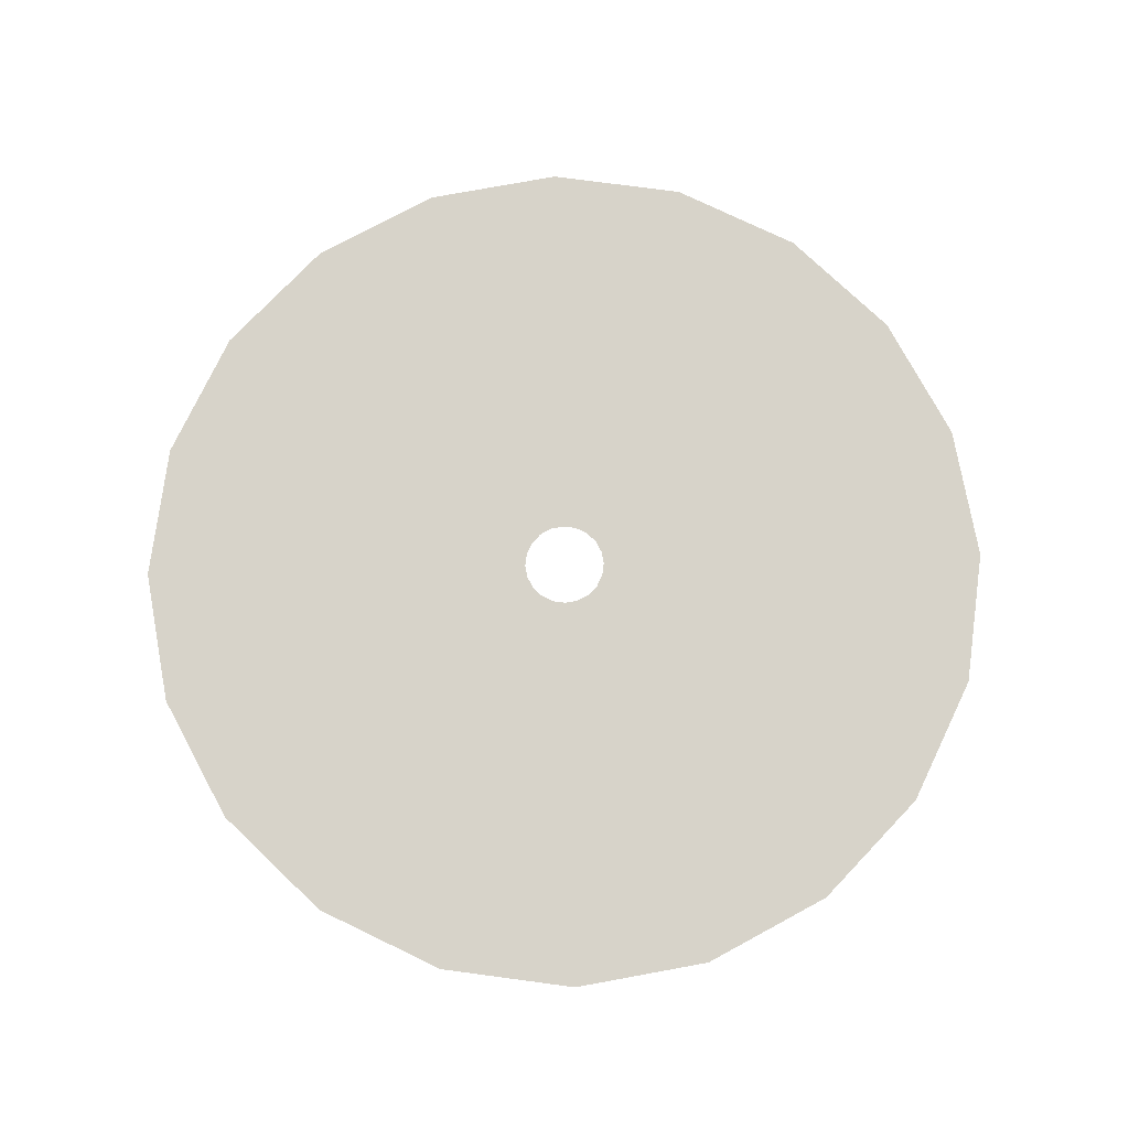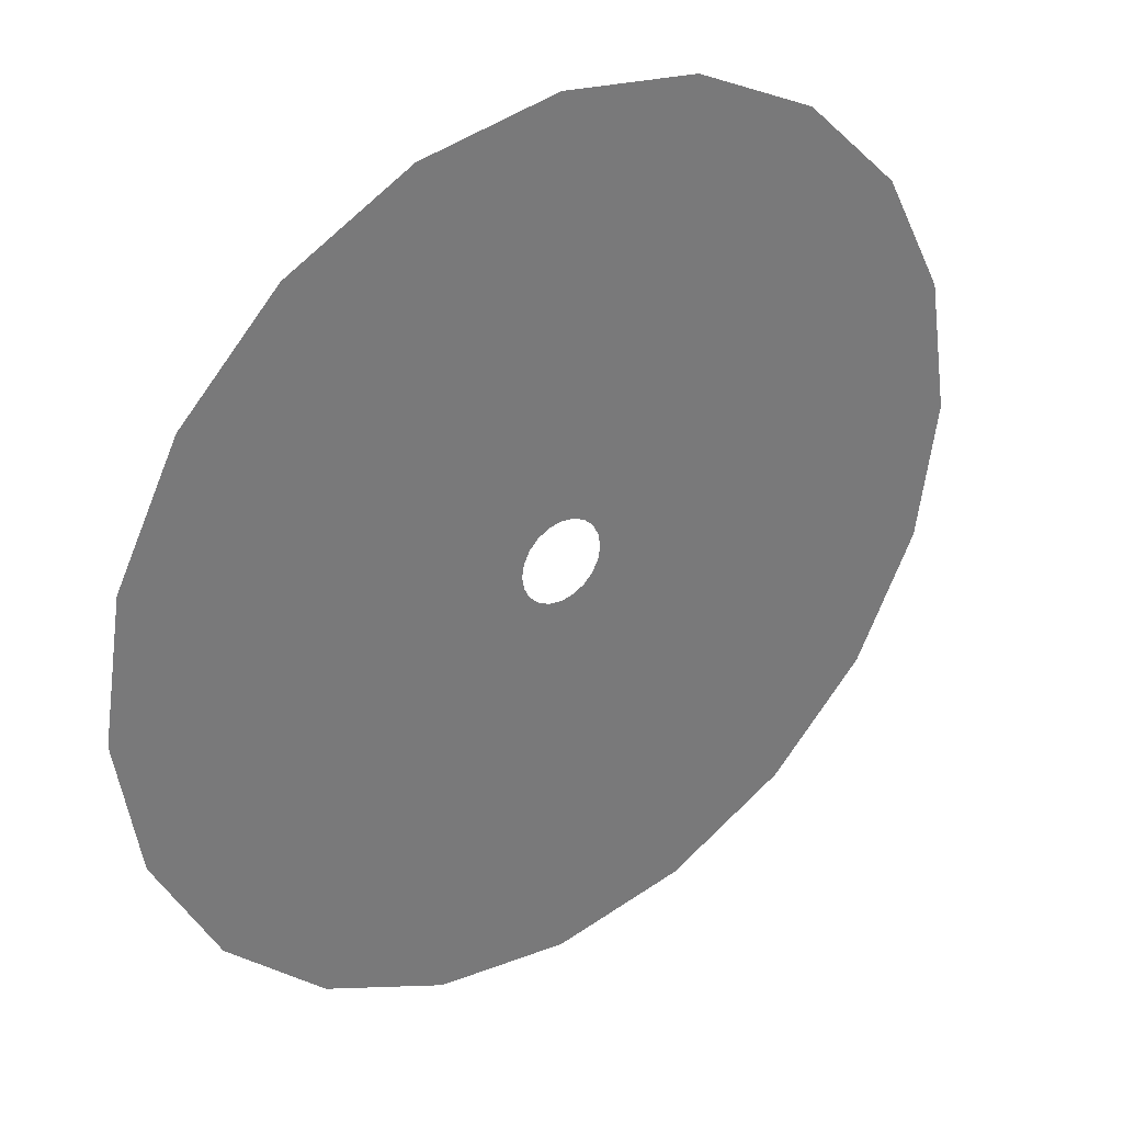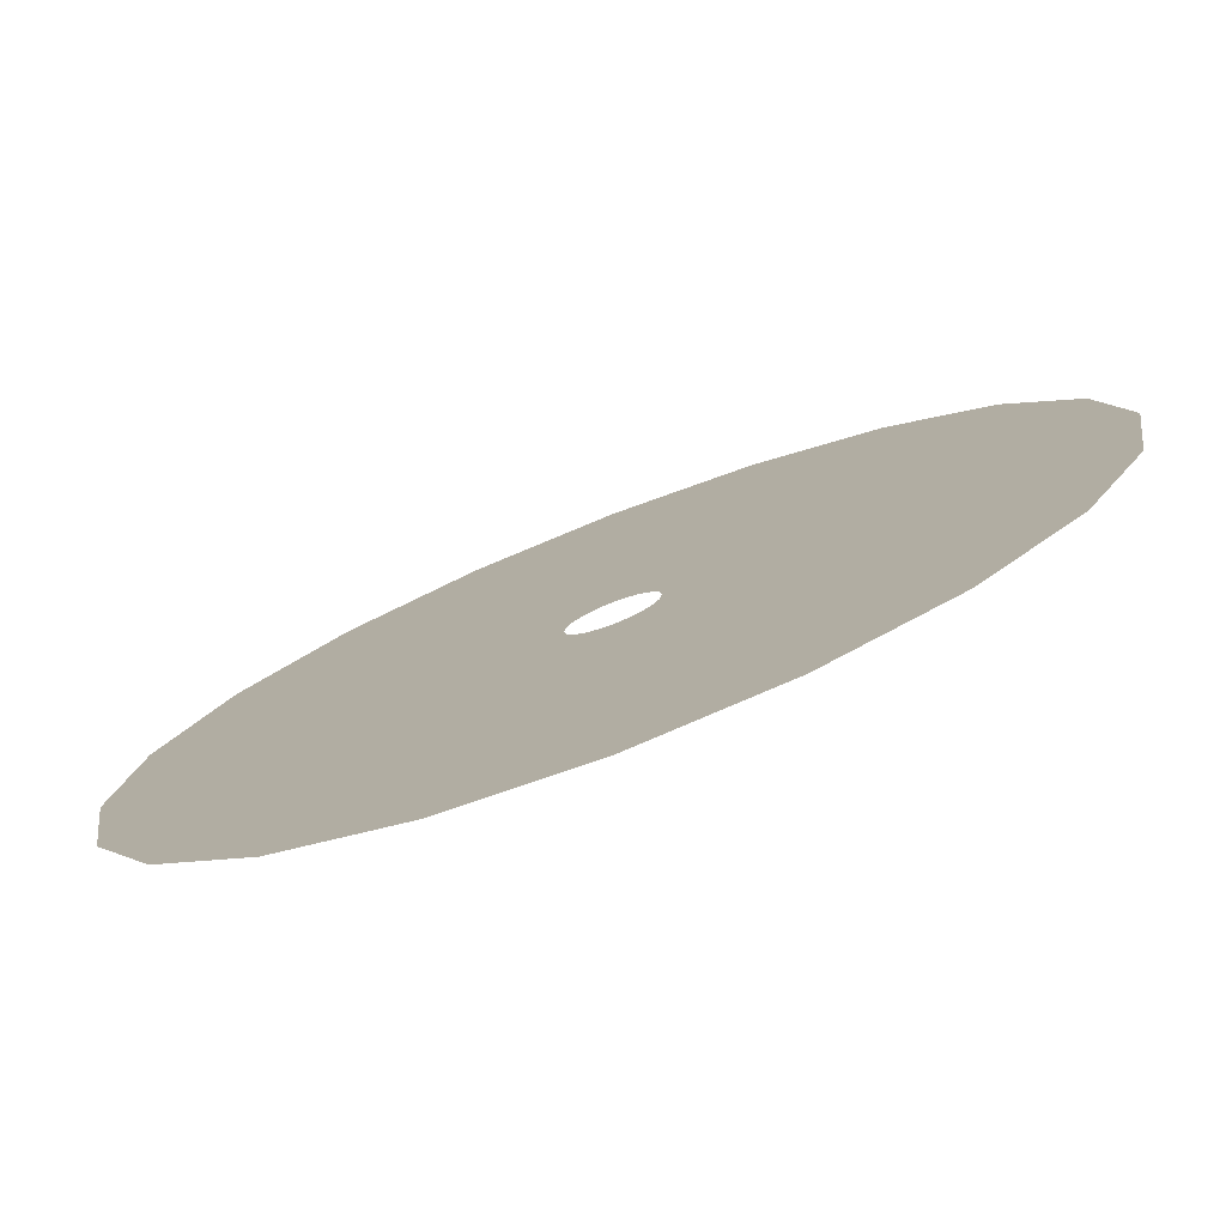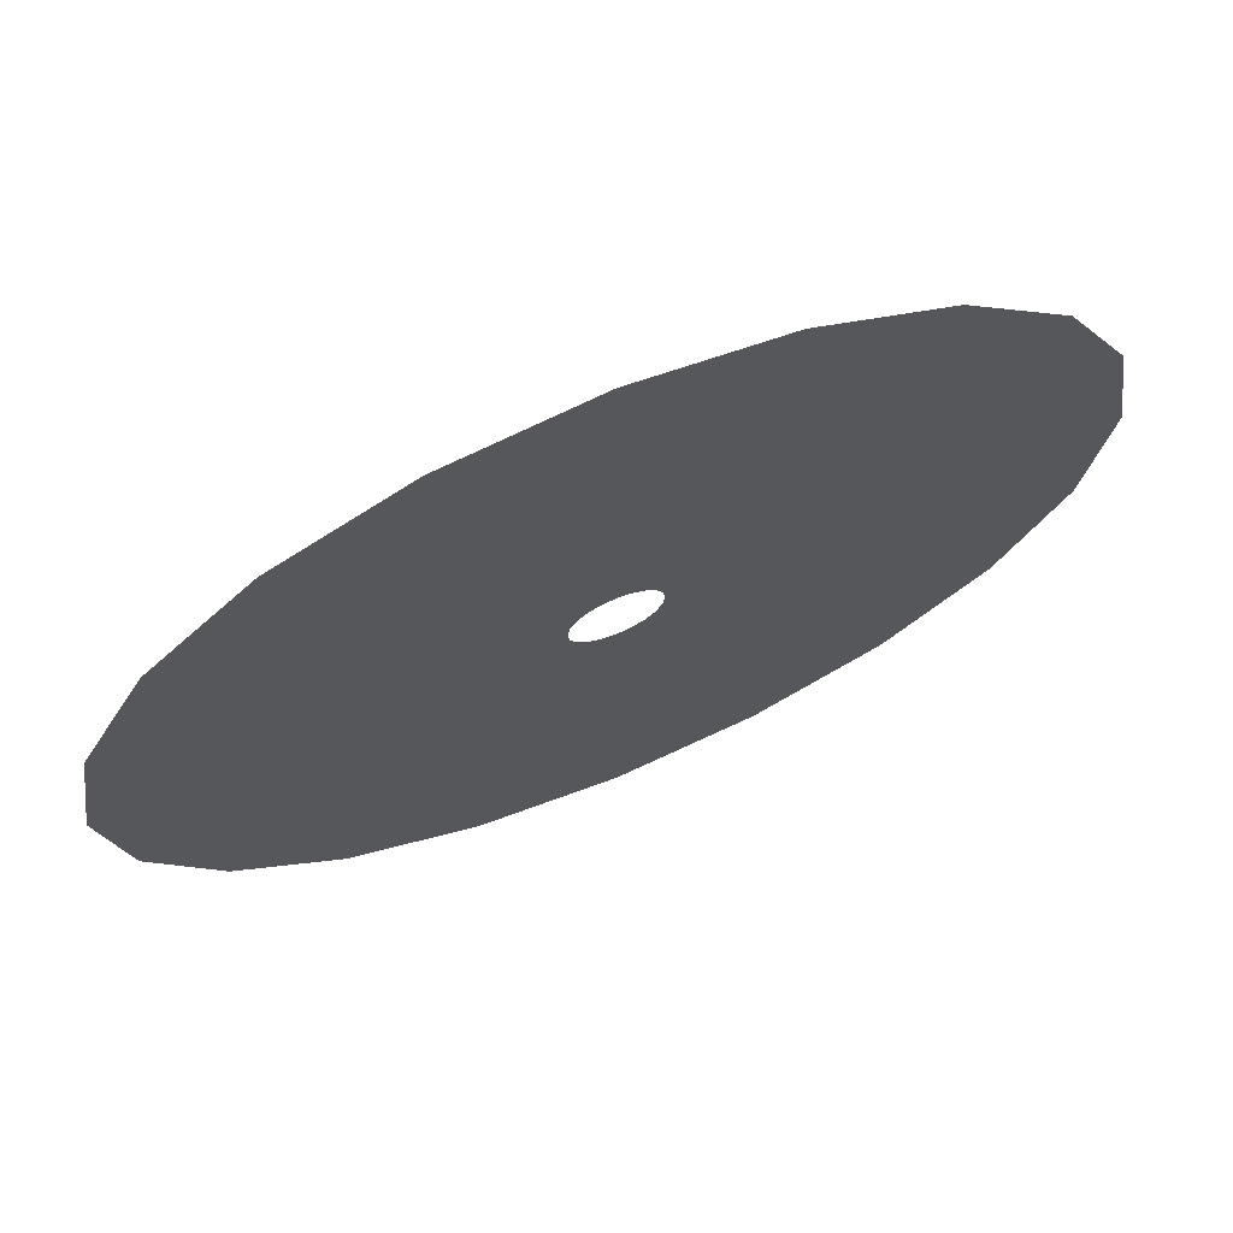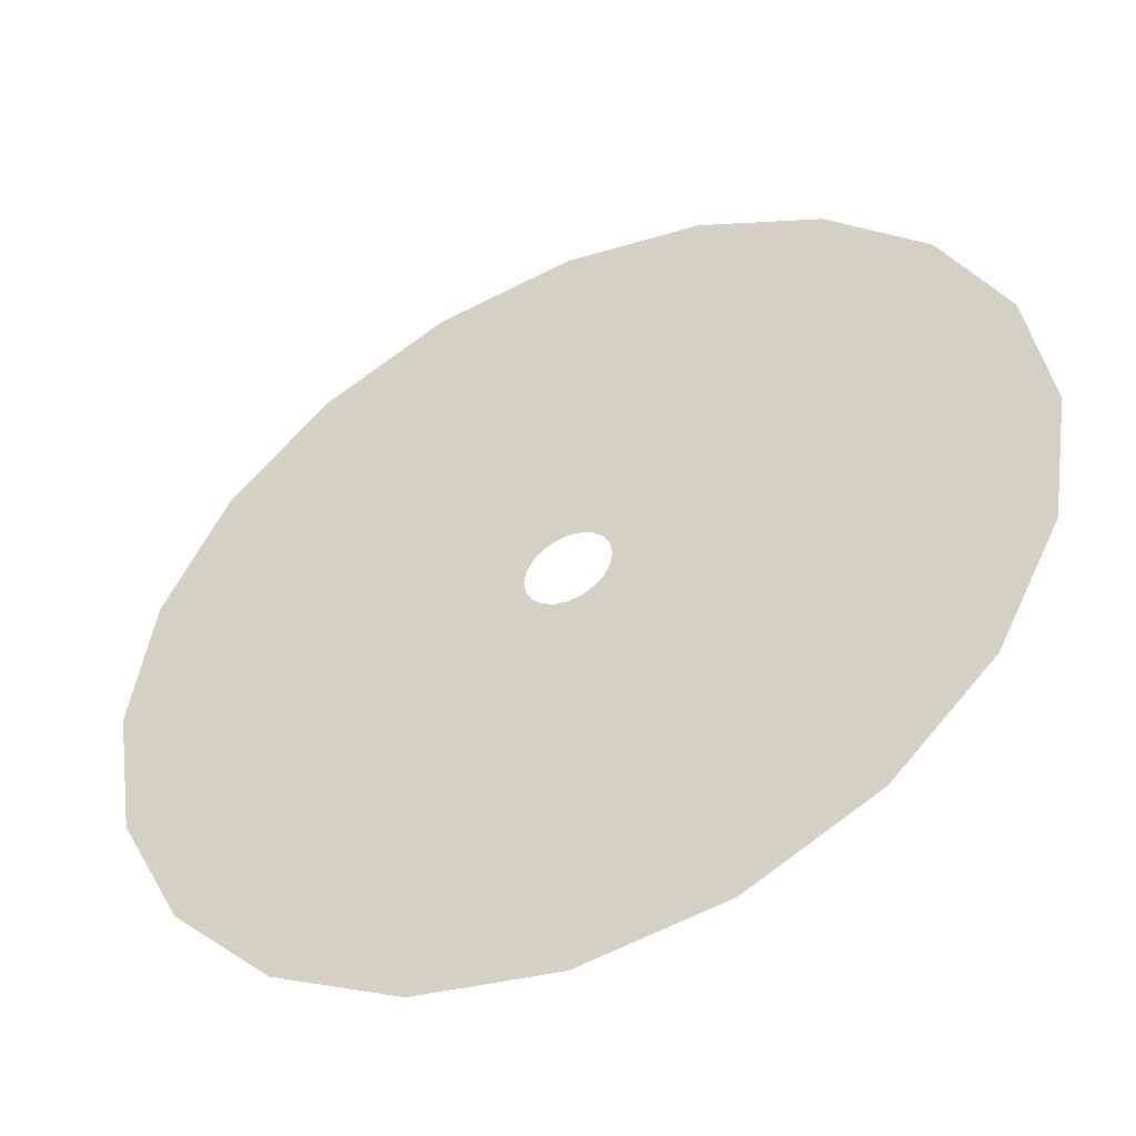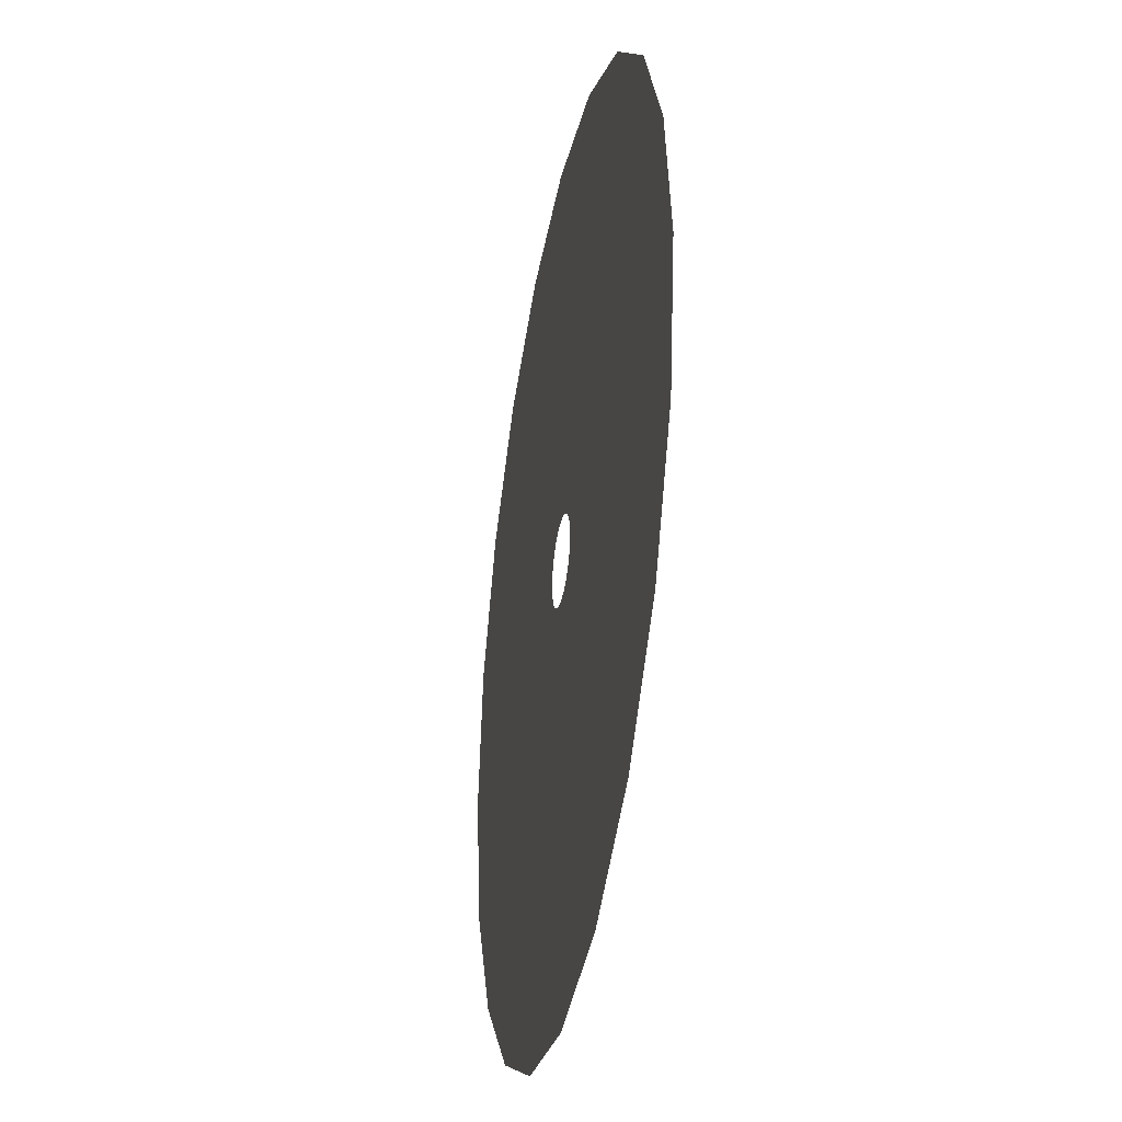
<metadata>
{"format":"obj","ext":"obj","renderer":"f3d","projection":"perspective","resolution":1024,"background":"white","views":[{"elev":76.4,"azim":-37.4,"up":"+Y"},{"elev":34.3,"azim":-36.0,"up":"+Z"},{"elev":-77.9,"azim":21.2,"up":"+Z"},{"elev":70.3,"azim":-22.7,"up":"+Z"},{"elev":-47.6,"azim":-155.0,"up":"+Z"},{"elev":-33.9,"azim":79.2,"up":"+Z"}]}
</metadata>
<code>
g default
v 0.9285 0 -0.3017
v 0.7898 0 -0.5739
v 0.5739 0 -0.7898
v 0.3017 0 -0.9285
v 0 0 -0.9763
v -0.3017 0 -0.9285
v -0.5739 0 -0.7898
v -0.7898 0 -0.5739
v -0.9285 0 -0.3017
v -0.9763 0 0
v -0.9285 0 0.3017
v -0.7898 0 0.5739
v -0.5739 0 0.7898
v -0.3017 0 0.9285
v 0 0 0.9763
v 0.3017 0 0.9285
v 0.5739 0 0.7898
v 0.7898 0 0.5739
v 0.9285 0 0.3017
v 0.9763 0 0
v 0.08762 0 -0.02847
v 0.07454 0 -0.05416
v 0.05416 0 -0.07454
v 0.02847 0 -0.08762
v 0 0 -0.09213
v -0.02847 0 -0.08762
v -0.05416 0 -0.07454
v -0.07454 0 -0.05416
v -0.08762 0 -0.02847
v -0.09213 0 0
v -0.08762 0 0.02847
v -0.07454 0 0.05416
v -0.05416 0 0.07454
v -0.02847 0 0.08762
v 0 0 0.09213
v 0.02847 0 0.08762
v 0.05416 0 0.07454
v 0.07454 0 0.05416
v 0.08762 0 0.02847
v 0.09213 0 0
v 0.8904 0 -0.2893
v 0.9362 0 0
v 0.8904 0 0.2893
v 0.7574 0 0.5503
v 0.5503 0 0.7574
v 0.2893 0 0.8904
v 0 0 0.9362
v -0.2893 0 0.8904
v -0.5503 0 0.7574
v -0.7574 0 0.5503
v -0.8904 0 0.2893
v -0.9362 0 0
v -0.8904 0 -0.2893
v -0.7574 0 -0.5503
v -0.5503 0 -0.7574
v -0.2893 0 -0.8904
v 0 0 -0.9362
v 0.2893 0 -0.8904
v 0.5503 0 -0.7574
v 0.7574 0 -0.5503
v 0.7214 0 -0.2344
v 0.7585 0 0
v 0.7214 0 0.2344
v 0.6137 0 0.4459
v 0.4459 0 0.6137
v 0.2344 0 0.7214
v 0 0 0.7585
v -0.2344 0 0.7214
v -0.4459 0 0.6137
v -0.6137 0 0.4459
v -0.7214 0 0.2344
v -0.7585 0 0
v -0.7214 0 -0.2344
v -0.6137 0 -0.4459
v -0.4459 0 -0.6137
v -0.2344 0 -0.7214
v 0 0 -0.7585
v 0.2344 0 -0.7214
v 0.4459 0 -0.6137
v 0.6137 0 -0.4459
v 0.3151 0 -0.1024
v 0.3313 0 0
v 0.3151 0 0.1024
v 0.268 0 0.1947
v 0.1947 0 0.268
v 0.1024 0 0.3151
v 0 0 0.3313
v -0.1024 0 0.3151
v -0.1947 0 0.268
v -0.268 0 0.1947
v -0.3151 0 0.1024
v -0.3313 0 0
v -0.3151 0 -0.1024
v -0.268 0 -0.1947
v -0.1947 0 -0.268
v -0.1024 0 -0.3151
v 0 0 -0.3313
v 0.1024 0 -0.3151
v 0.1947 0 -0.268
v 0.268 0 -0.1947
v 0.5482 0 -0.1781
v 0.5764 0 0
v 0.5482 0 0.1781
v 0.4664 0 0.3388
v 0.3388 0 0.4664
v 0.1781 0 0.5482
v 0 0 0.5764
v -0.1781 0 0.5482
v -0.3388 0 0.4664
v -0.4664 0 0.3388
v -0.5482 0 0.1781
v -0.5764 0 0
v -0.5482 0 -0.1781
v -0.4664 0 -0.3388
v -0.3388 0 -0.4664
v -0.1781 0 -0.5482
v 0 0 -0.5764
v 0.1781 0 -0.5482
v 0.3388 0 -0.4664
v 0.4664 0 -0.3388
v 0.8231 0 -0.2675
v 0.8655 0 0
v 0.8231 0 0.2675
v 0.7002 0 0.5087
v 0.5087 0 0.7002
v 0.2675 0 0.8231
v 0 0 0.8655
v -0.2675 0 0.8231
v -0.5087 0 0.7002
v -0.7002 0 0.5087
v -0.8231 0 0.2675
v -0.8655 0 0
v -0.8231 0 -0.2675
v -0.7002 0 -0.5087
v -0.5087 0 -0.7002
v -0.2675 0 -0.8231
v 0 0 -0.8655
v 0.2675 0 -0.8231
v 0.5087 0 -0.7002
v 0.7002 0 -0.5087
g pCylinder1
f 1 2 60 41
f 2 3 59 60
f 3 4 58 59
f 4 5 57 58
f 5 6 56 57
f 6 7 55 56
f 7 8 54 55
f 8 9 53 54
f 9 10 52 53
f 10 11 51 52
f 11 12 50 51
f 12 13 49 50
f 13 14 48 49
f 14 15 47 48
f 15 16 46 47
f 16 17 45 46
f 17 18 44 45
f 18 19 43 44
f 19 20 42 43
f 20 1 41 42
f 42 41 121 122
f 43 42 122 123
f 44 43 123 124
f 45 44 124 125
f 46 45 125 126
f 47 46 126 127
f 48 47 127 128
f 49 48 128 129
f 50 49 129 130
f 51 50 130 131
f 52 51 131 132
f 53 52 132 133
f 54 53 133 134
f 55 54 134 135
f 56 55 135 136
f 57 56 136 137
f 58 57 137 138
f 59 58 138 139
f 60 59 139 140
f 41 60 140 121
f 62 61 101 102
f 63 62 102 103
f 64 63 103 104
f 65 64 104 105
f 66 65 105 106
f 67 66 106 107
f 68 67 107 108
f 69 68 108 109
f 70 69 109 110
f 71 70 110 111
f 72 71 111 112
f 73 72 112 113
f 74 73 113 114
f 75 74 114 115
f 76 75 115 116
f 77 76 116 117
f 78 77 117 118
f 79 78 118 119
f 80 79 119 120
f 61 80 120 101
f 82 81 21 40
f 83 82 40 39
f 84 83 39 38
f 85 84 38 37
f 86 85 37 36
f 87 86 36 35
f 88 87 35 34
f 89 88 34 33
f 90 89 33 32
f 91 90 32 31
f 92 91 31 30
f 93 92 30 29
f 94 93 29 28
f 95 94 28 27
f 96 95 27 26
f 97 96 26 25
f 98 97 25 24
f 99 98 24 23
f 100 99 23 22
f 81 100 22 21
f 102 101 81 82
f 103 102 82 83
f 104 103 83 84
f 105 104 84 85
f 106 105 85 86
f 107 106 86 87
f 108 107 87 88
f 109 108 88 89
f 110 109 89 90
f 111 110 90 91
f 112 111 91 92
f 113 112 92 93
f 114 113 93 94
f 115 114 94 95
f 116 115 95 96
f 117 116 96 97
f 118 117 97 98
f 119 118 98 99
f 120 119 99 100
f 101 120 100 81
f 122 121 61 62
f 123 122 62 63
f 124 123 63 64
f 125 124 64 65
f 126 125 65 66
f 127 126 66 67
f 128 127 67 68
f 129 128 68 69
f 130 129 69 70
f 131 130 70 71
f 132 131 71 72
f 133 132 72 73
f 134 133 73 74
f 135 134 74 75
f 136 135 75 76
f 137 136 76 77
f 138 137 77 78
f 139 138 78 79
f 140 139 79 80
f 121 140 80 61

</code>
